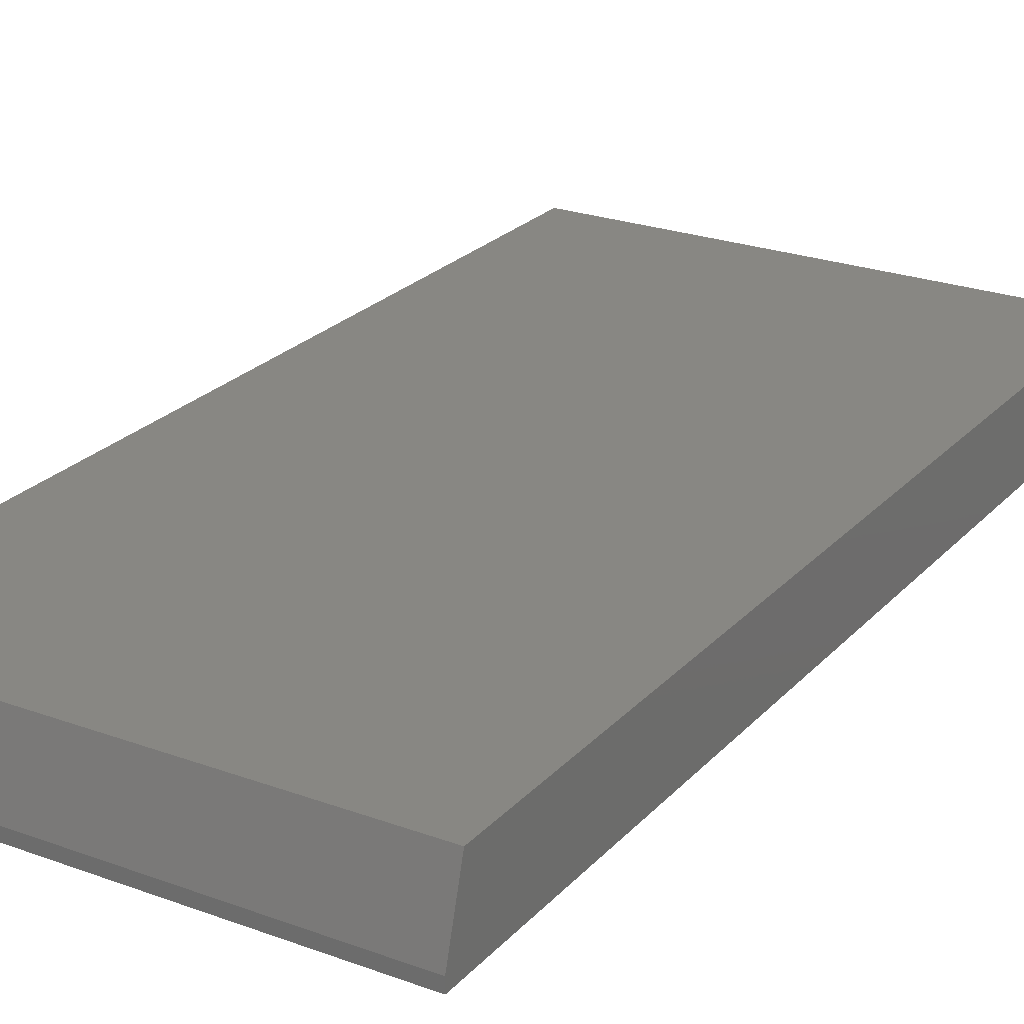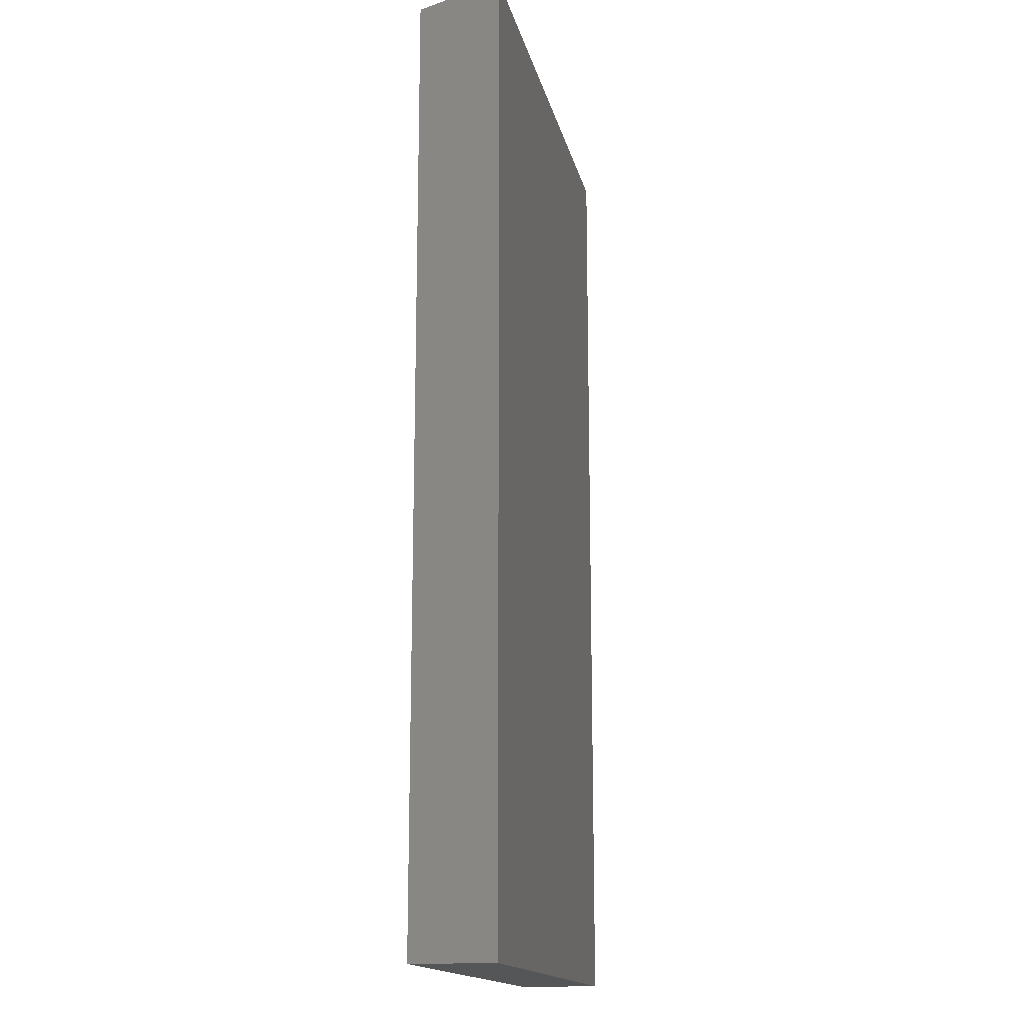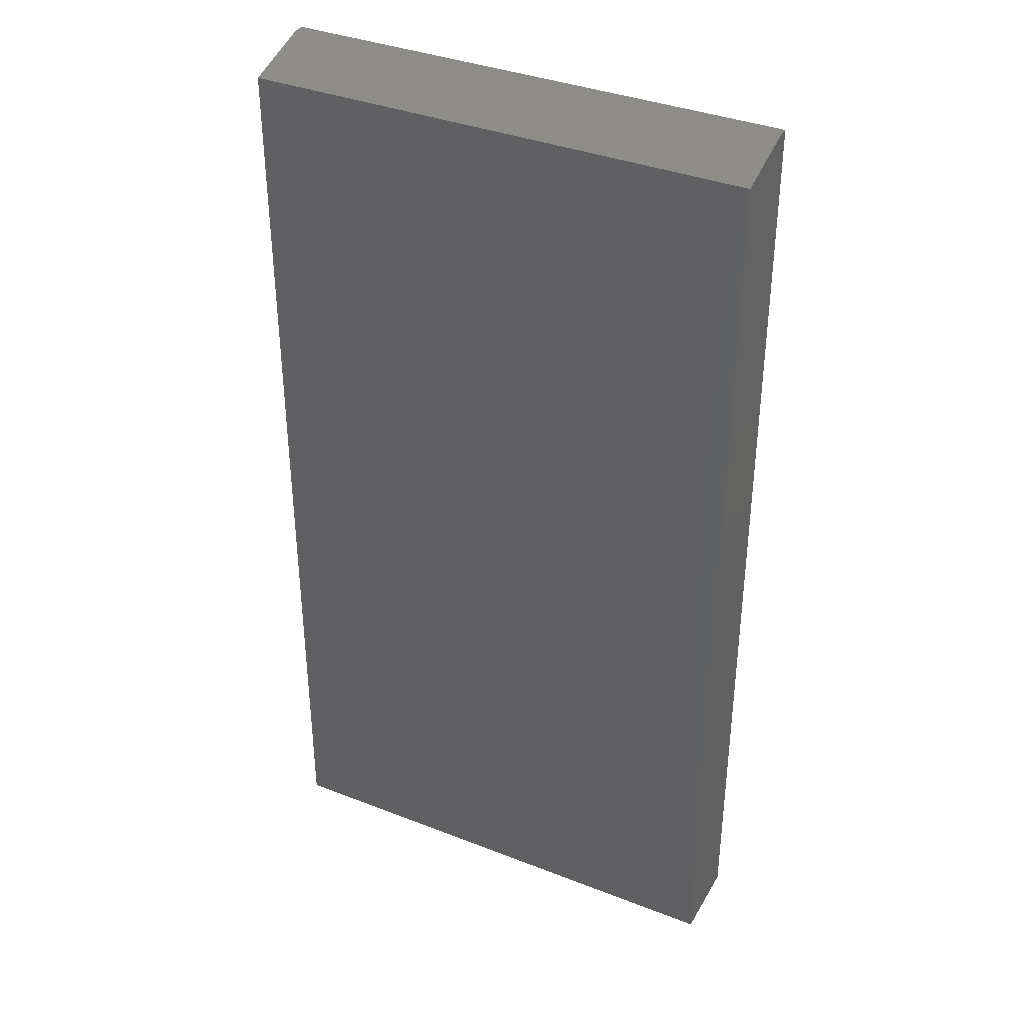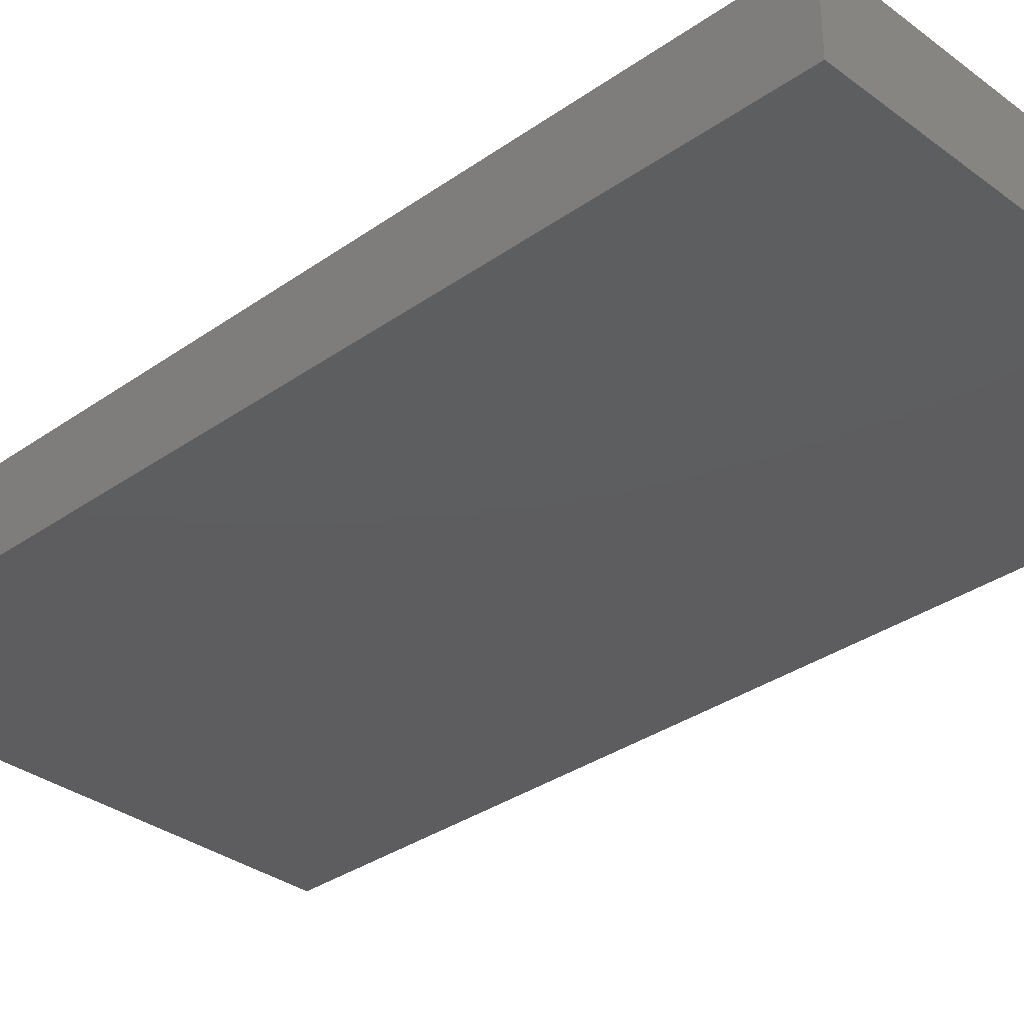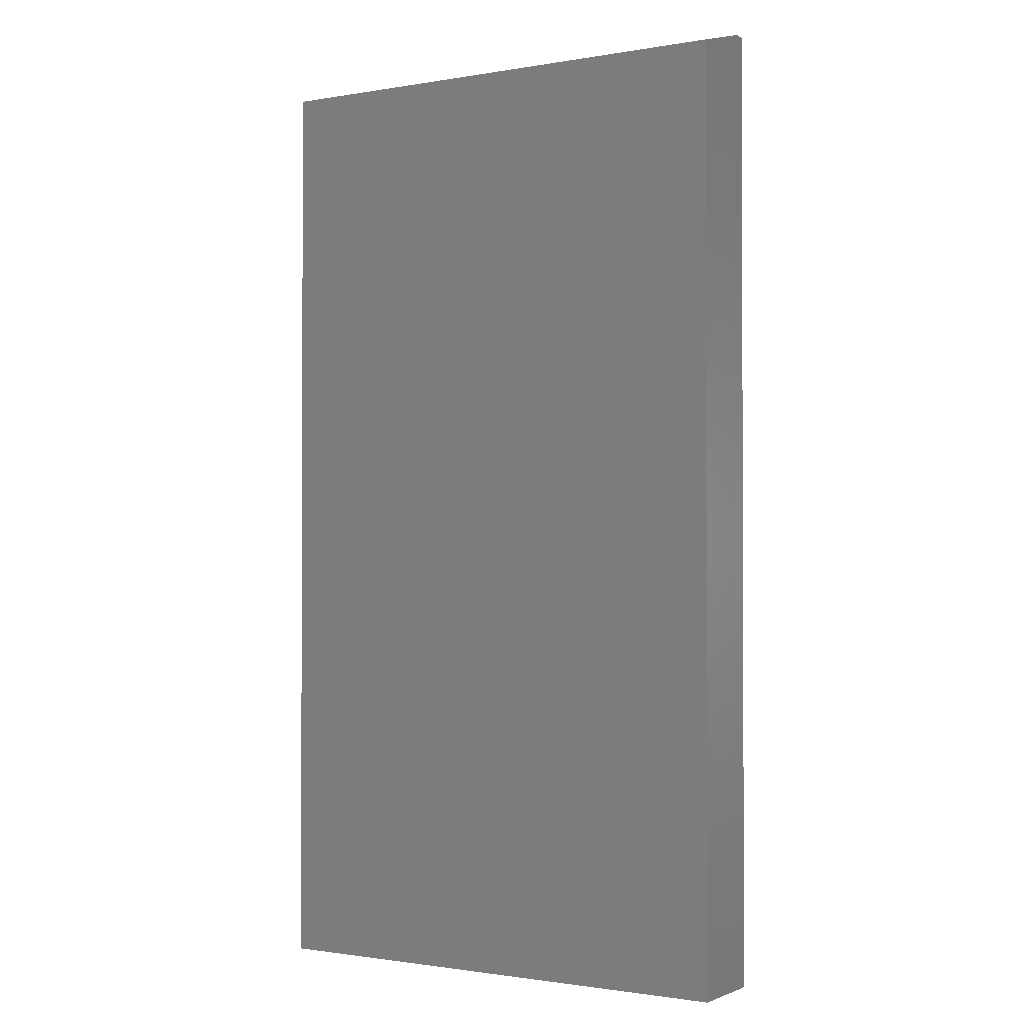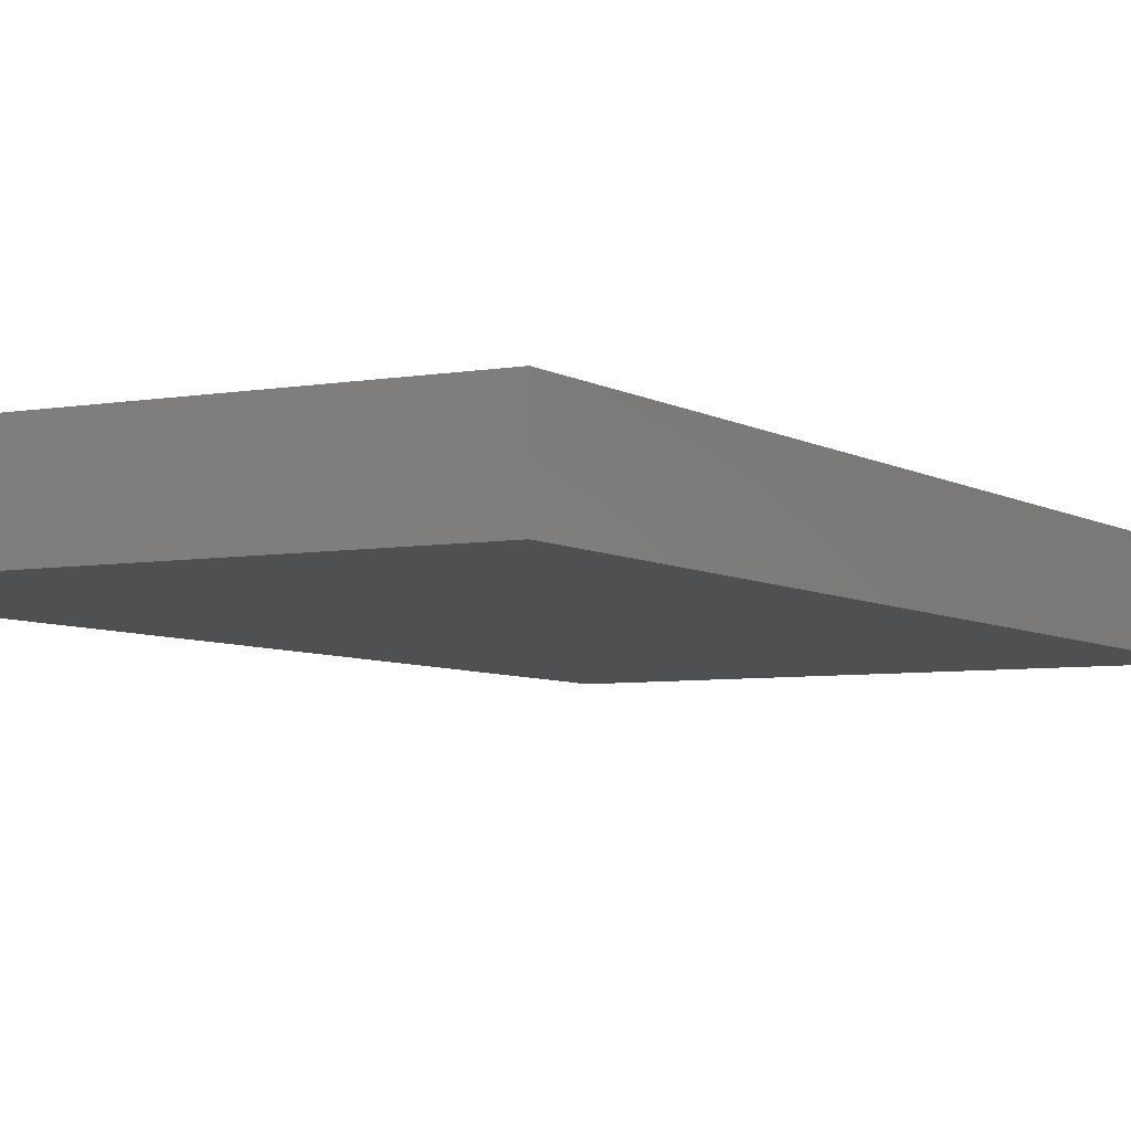
<metadata>
{"format":"stl","ext":"stl","renderer":"f3d","projection":"perspective","resolution":1024,"background":"white","views":[{"elev":24.2,"azim":31.3,"up":"+Y"},{"elev":-15.8,"azim":-77.9,"up":"+Z"},{"elev":37.0,"azim":-153.3,"up":"+Z"},{"elev":-33.0,"azim":134.2,"up":"+Y"},{"elev":-1.3,"azim":-147.8,"up":"+Z"},{"elev":-5.6,"azim":-150.7,"up":"+Y"}]}
</metadata>
<code>
# stl→obj: 10 verts, 16 faces
v -0.1953 0.03248 0
v -0.1953 -0.03125 0
v -0.1953 0.03248 0.7344
v -0.1953 -0.03125 0.75
v -0.1953 -0.0222 0.75
v 0.1953 -0.03125 0.75
v 0.1953 -0.0222 0.75
v 0.1953 0.03248 0
v 0.1953 0.03248 0.7344
v 0.1953 -0.03125 0
f 1 2 3
f 3 2 4
f 3 4 5
f 4 6 5
f 5 6 7
f 8 1 9
f 9 1 3
f 10 8 6
f 6 8 9
f 6 9 7
f 5 7 3
f 3 7 9
f 2 1 10
f 10 1 8
f 2 10 4
f 4 10 6

</code>
